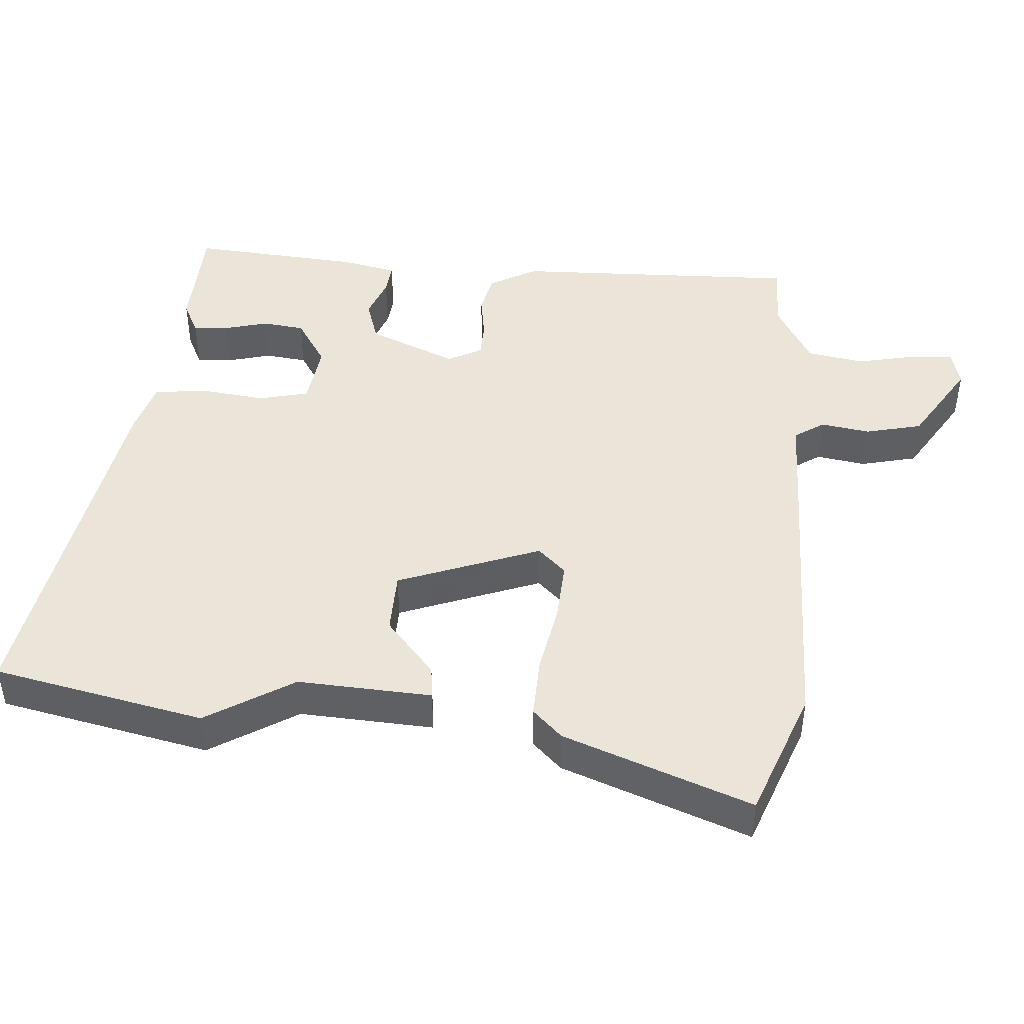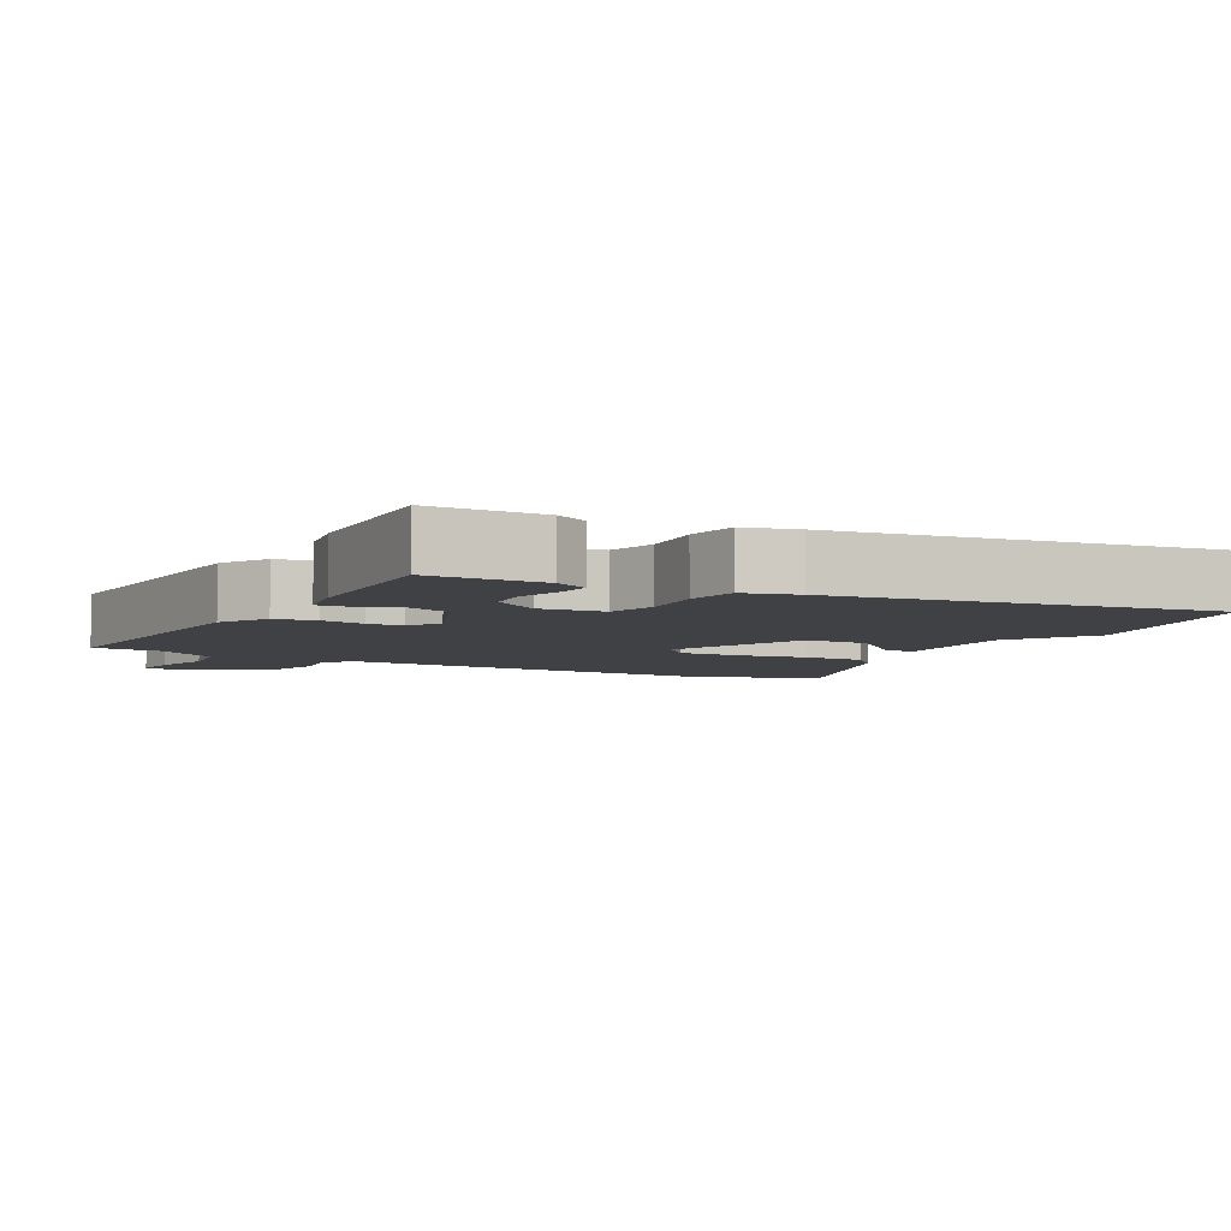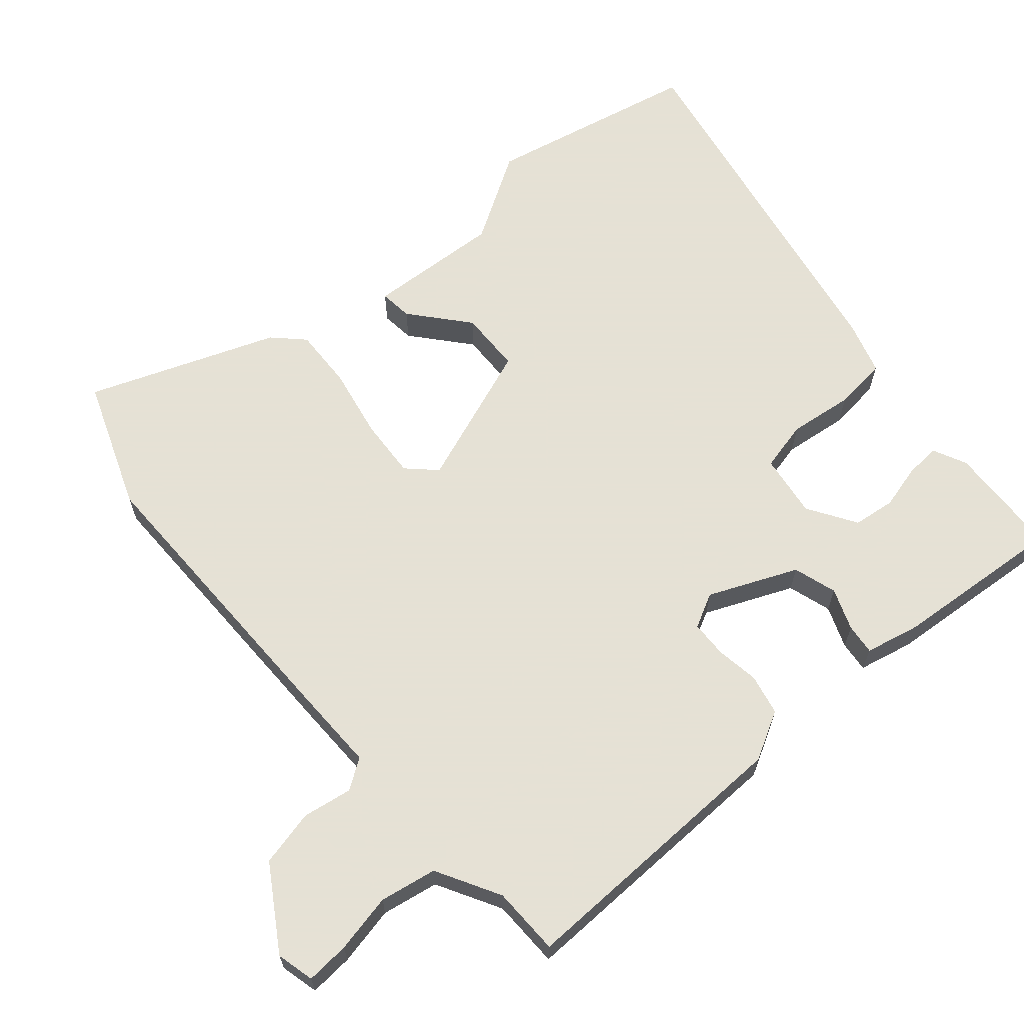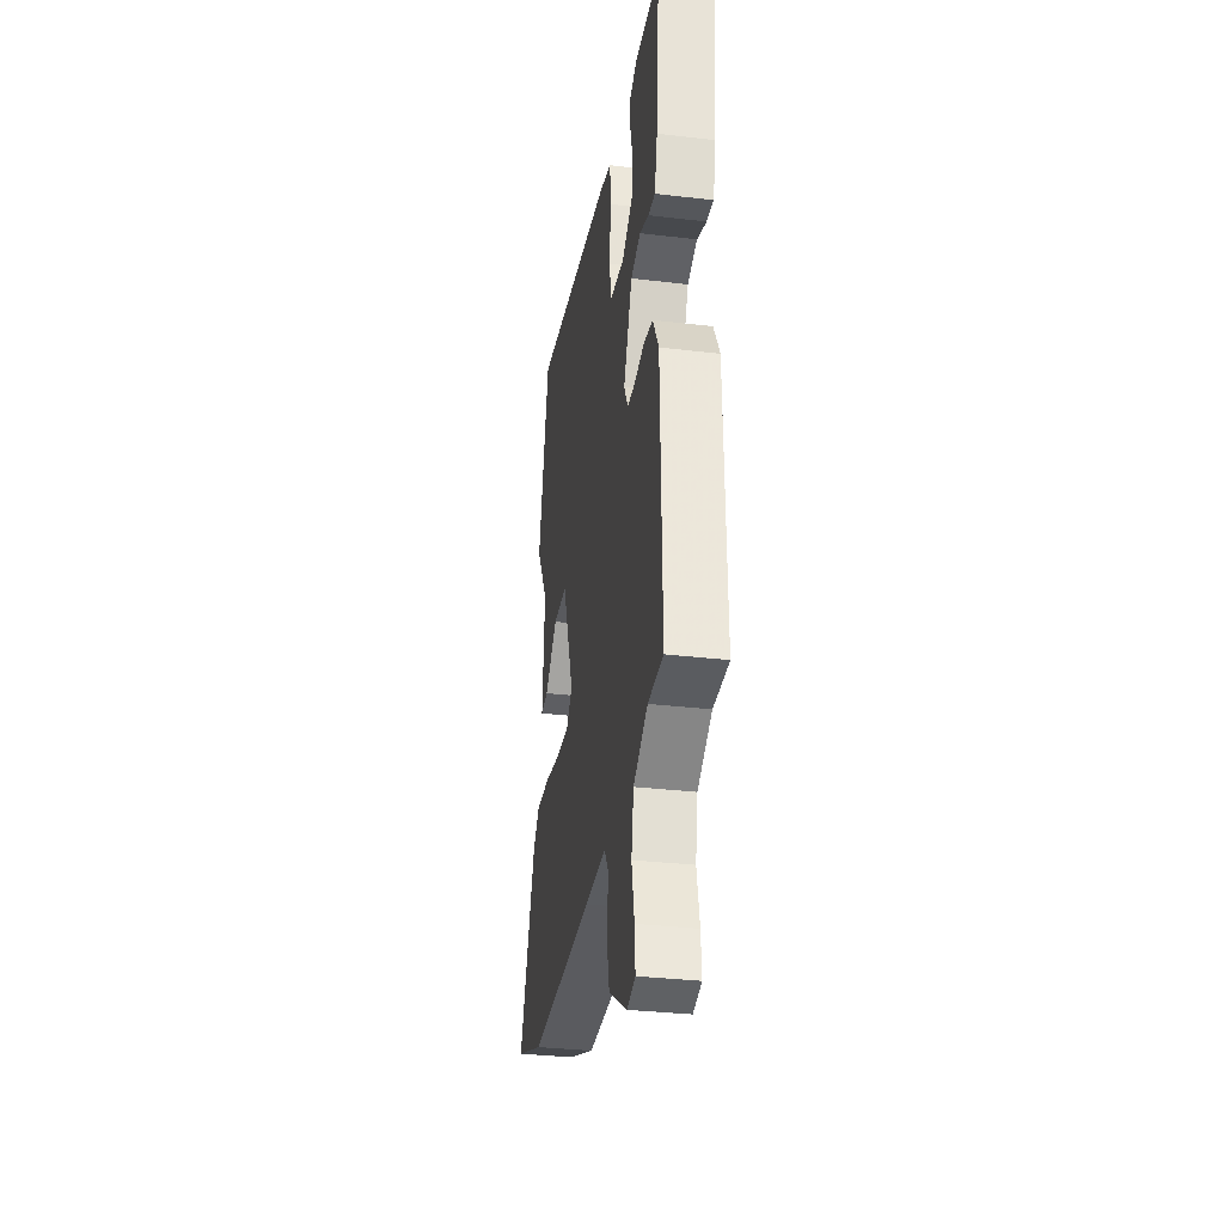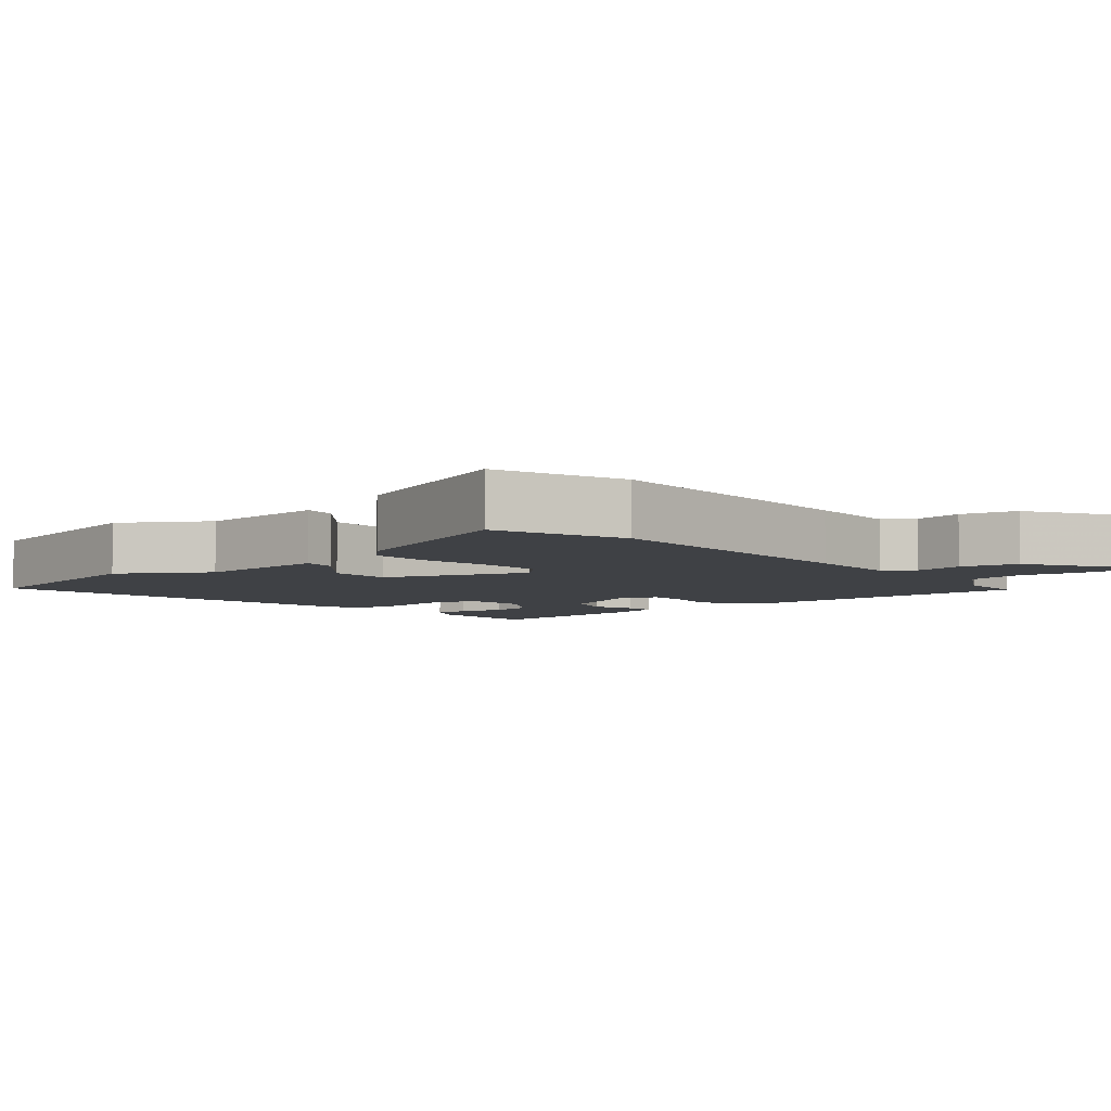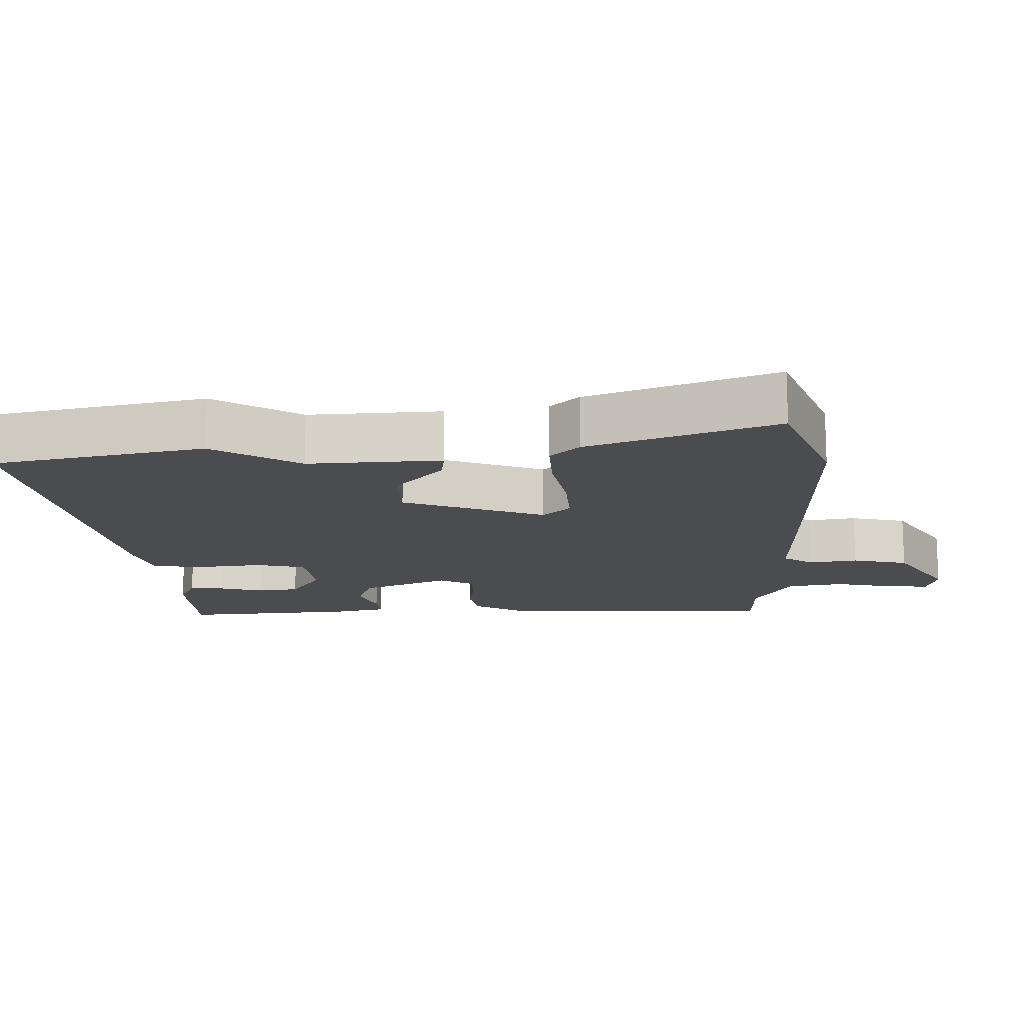
<metadata>
{"format":"obj","ext":"obj","renderer":"f3d","projection":"perspective","resolution":1024,"background":"white","views":[{"elev":44.9,"azim":93.7,"up":"+Y"},{"elev":-5.6,"azim":-30.7,"up":"+Y"},{"elev":64.9,"azim":-131.1,"up":"+Y"},{"elev":-33.2,"azim":-99.2,"up":"+Z"},{"elev":-5.5,"azim":129.5,"up":"+Y"},{"elev":-14.9,"azim":90.9,"up":"+Y"}]}
</metadata>
<code>
v -0.496 0.07 0.479
v -0.334 0.07 0.487
v -0.286 0.07 0.464
v -0.289 0.07 0.414
v -0.305 0.07 0.351
v -0.297 0.07 0.291
v -0.228 0.07 0.248
v -0.138 0.07 0.261
v -0.122 0.07 0.332
v -0.134 0.07 0.424
v -0.126 0.07 0.5
v -0.051 0.07 0.523
v 0.473 0.07 0.621
v 0.54 0.07 0.321
v 0.465 0.07 0.196
v 0.478 0.07 0.005
v 0.431 0.07 0.01
v 0.35 0.07 0.078
v 0.261 0.07 0.075
v 0.187 0.07 -0.129
v 0.225 0.07 -0.168
v 0.31 0.07 -0.162
v 0.411 0.07 -0.142
v 0.498 0.07 -0.138
v 0.539 0.07 -0.179
v 0.642 0.07 -0.445
v 0.459 0.07 -0.516
v 0.045 0.07 -0.516
v -0.09 0.07 -0.515
v -0.118 0.07 -0.558
v -0.106 0.07 -0.628
v -0.124 0.07 -0.709
v -0.24 0.07 -0.783
v -0.294 0.07 -0.77
v -0.29 0.07 -0.708
v -0.273 0.07 -0.624
v -0.288 0.07 -0.543
v -0.379 0.07 -0.493
v -0.477 0.07 -0.492
v -0.47 0.07 -0.083
v -0.433 0.07 -0.014
v -0.375 0.07 -0.001
v -0.313 0.07 -0.01
v -0.261 0.07 -0.008
v -0.236 0.07 0.041
v -0.291 0.07 0.166
v -0.353 0.07 0.185
v -0.412 0.07 0.162
v -0.456 0.07 0.157
v -0.474 0.07 0.235
v -0.496 0 0.479
v -0.334 0 0.487
v -0.286 0 0.464
v -0.289 0 0.414
v -0.305 0 0.351
v -0.297 0 0.291
v -0.228 0 0.248
v -0.138 0 0.261
v -0.122 0 0.332
v -0.134 0 0.424
v -0.126 0 0.5
v -0.051 0 0.523
v 0.473 0 0.621
v 0.54 0 0.321
v 0.465 0 0.196
v 0.478 0 0.005
v 0.431 0 0.01
v 0.35 0 0.078
v 0.261 0 0.075
v 0.187 0 -0.129
v 0.225 0 -0.168
v 0.31 0 -0.162
v 0.411 0 -0.142
v 0.498 0 -0.138
v 0.539 0 -0.179
v 0.642 0 -0.445
v 0.459 0 -0.516
v 0.045 0 -0.516
v -0.09 0 -0.515
v -0.118 0 -0.558
v -0.106 0 -0.628
v -0.124 0 -0.709
v -0.24 0 -0.783
v -0.294 0 -0.77
v -0.29 0 -0.708
v -0.273 0 -0.624
v -0.288 0 -0.543
v -0.379 0 -0.493
v -0.477 0 -0.492
v -0.47 0 -0.083
v -0.433 0 -0.014
v -0.375 0 -0.001
v -0.313 0 -0.01
v -0.261 0 -0.008
v -0.236 0 0.041
v -0.291 0 0.166
v -0.353 0 0.185
v -0.412 0 0.162
v -0.456 0 0.157
v -0.474 0 0.235
f 3 4 5
f 2 3 5
f 1 2 5
f 50 1 5
f 49 50 5
f 48 49 5
f 47 48 5
f 46 47 5 6
f 45 46 6 7
f 41 42 43
f 40 41 43
f 39 40 43
f 38 39 43
f 37 38 43 44
f 36 37 44 45
f 34 35 36
f 33 34 36
f 32 33 36
f 31 32 36
f 30 31 36
f 29 30 36 45
f 27 28 29
f 26 27 29
f 25 26 29
f 24 25 29
f 23 24 29
f 22 23 29
f 21 22 29
f 29 45 7
f 21 29 7
f 20 21 7
f 15 16 17 18
f 15 18 19
f 14 15 19
f 13 14 19
f 12 13 19
f 11 12 19
f 10 11 19
f 9 10 19
f 8 9 19 20
f 7 8 20
f 55 54 53
f 55 53 52
f 55 52 51
f 55 51 100
f 55 100 99
f 55 99 98
f 55 98 97
f 56 55 97 96
f 57 56 96 95
f 93 92 91
f 93 91 90
f 93 90 89
f 93 89 88
f 94 93 88 87
f 95 94 87 86
f 86 85 84
f 86 84 83
f 86 83 82
f 86 82 81
f 86 81 80
f 95 86 80 79
f 79 78 77
f 79 77 76
f 79 76 75
f 79 75 74
f 79 74 73
f 79 73 72
f 79 72 71
f 57 95 79
f 57 79 71
f 57 71 70
f 68 67 66 65
f 69 68 65
f 69 65 64
f 69 64 63
f 69 63 62
f 69 62 61
f 69 61 60
f 69 60 59
f 70 69 59 58
f 70 58 57
f 1 51 52 2
f 2 52 53 3
f 3 53 54 4
f 4 54 55 5
f 5 55 56 6
f 6 56 57 7
f 7 57 58 8
f 8 58 59 9
f 9 59 60 10
f 10 60 61 11
f 11 61 62 12
f 12 62 63 13
f 13 63 64 14
f 14 64 65 15
f 15 65 66 16
f 16 66 67 17
f 17 67 68 18
f 18 68 69 19
f 19 69 70 20
f 20 70 71 21
f 21 71 72 22
f 22 72 73 23
f 23 73 74 24
f 24 74 75 25
f 25 75 76 26
f 26 76 77 27
f 27 77 78 28
f 28 78 79 29
f 29 79 80 30
f 30 80 81 31
f 31 81 82 32
f 32 82 83 33
f 33 83 84 34
f 34 84 85 35
f 35 85 86 36
f 36 86 87 37
f 37 87 88 38
f 38 88 89 39
f 39 89 90 40
f 40 90 91 41
f 41 91 92 42
f 42 92 93 43
f 43 93 94 44
f 44 94 95 45
f 45 95 96 46
f 46 96 97 47
f 47 97 98 48
f 48 98 99 49
f 49 99 100 50
f 50 100 51 1

</code>
